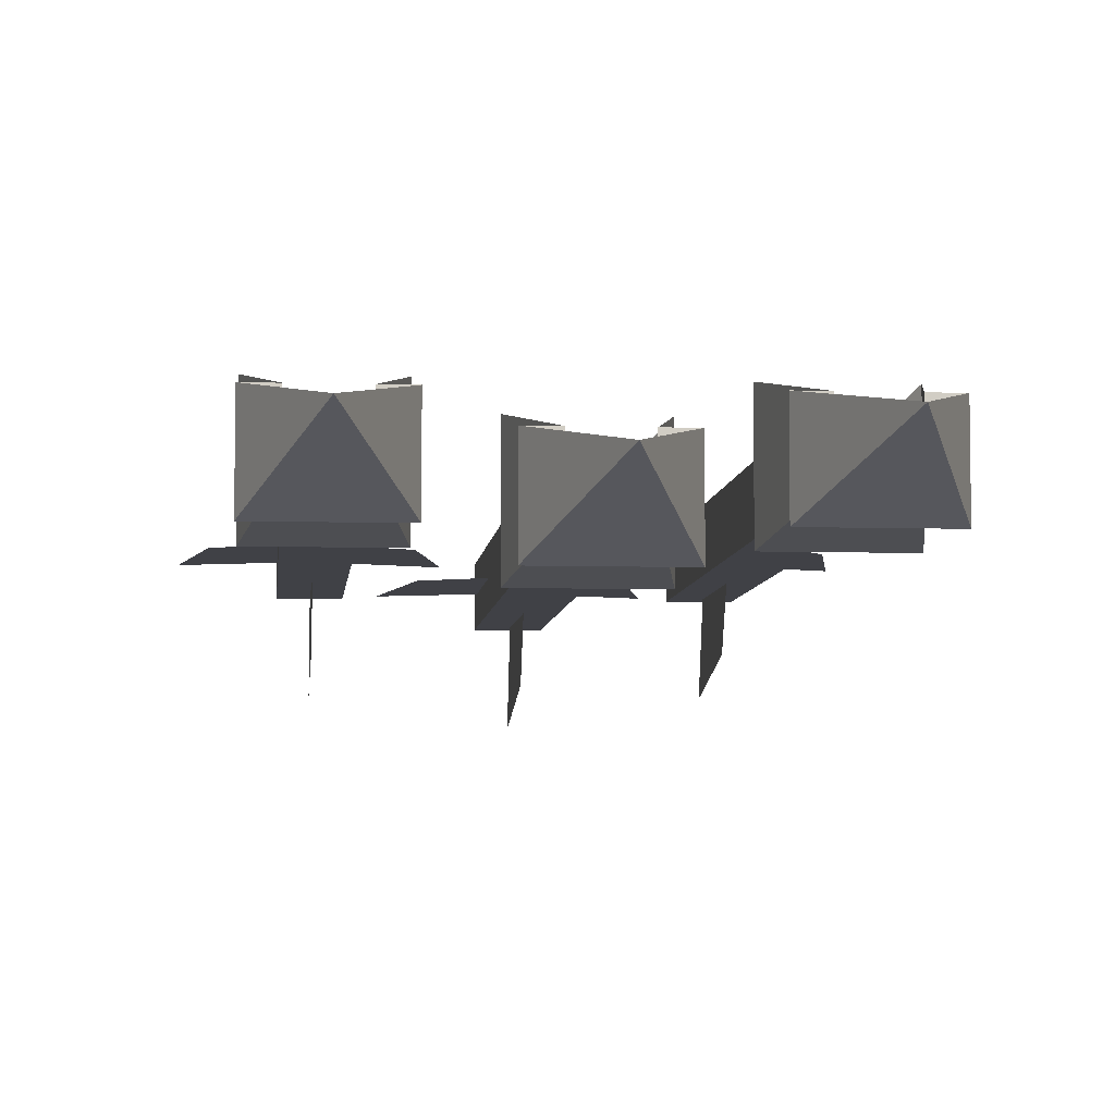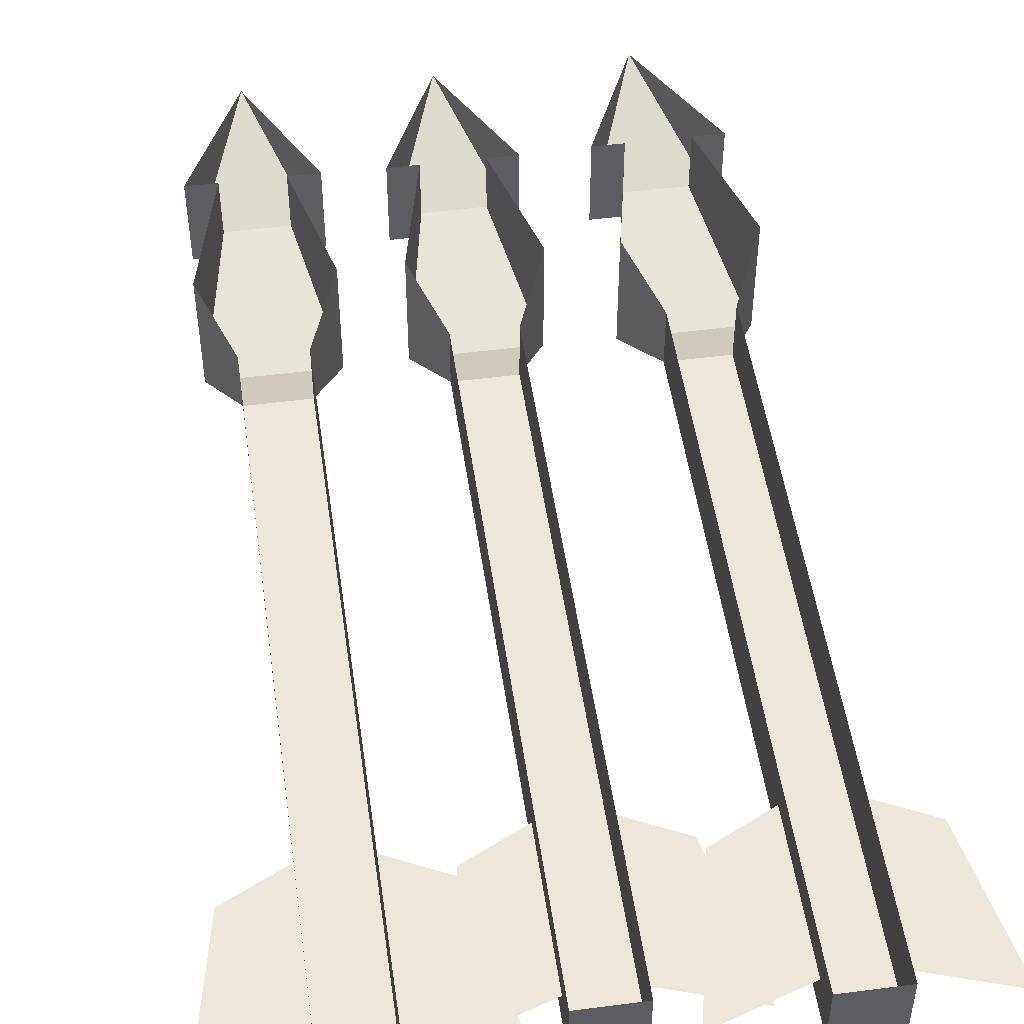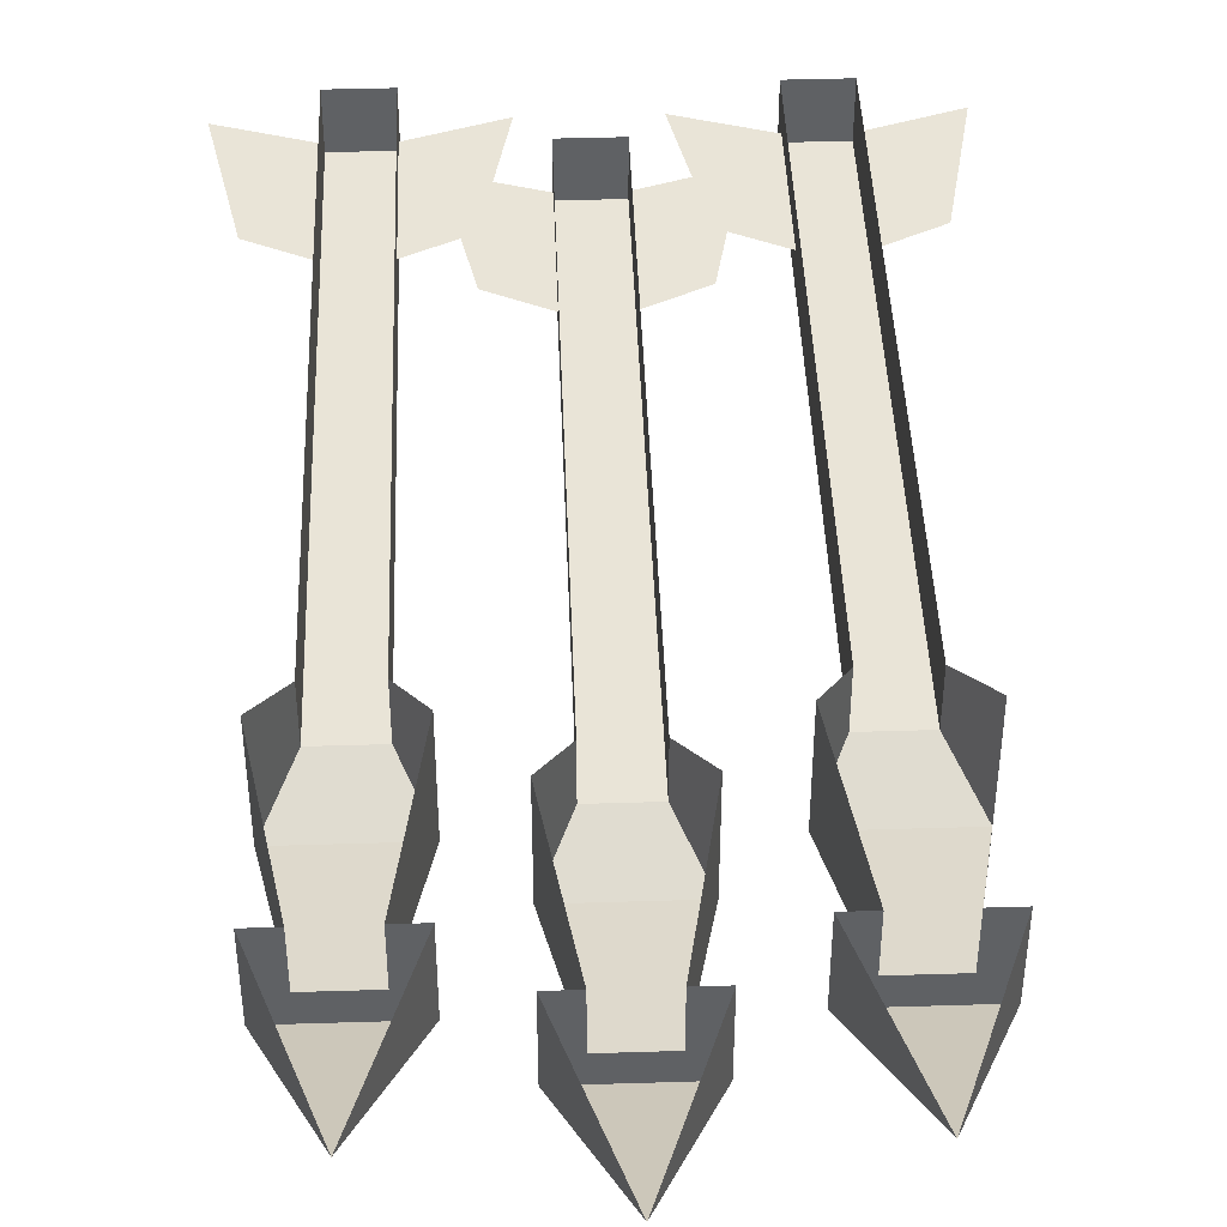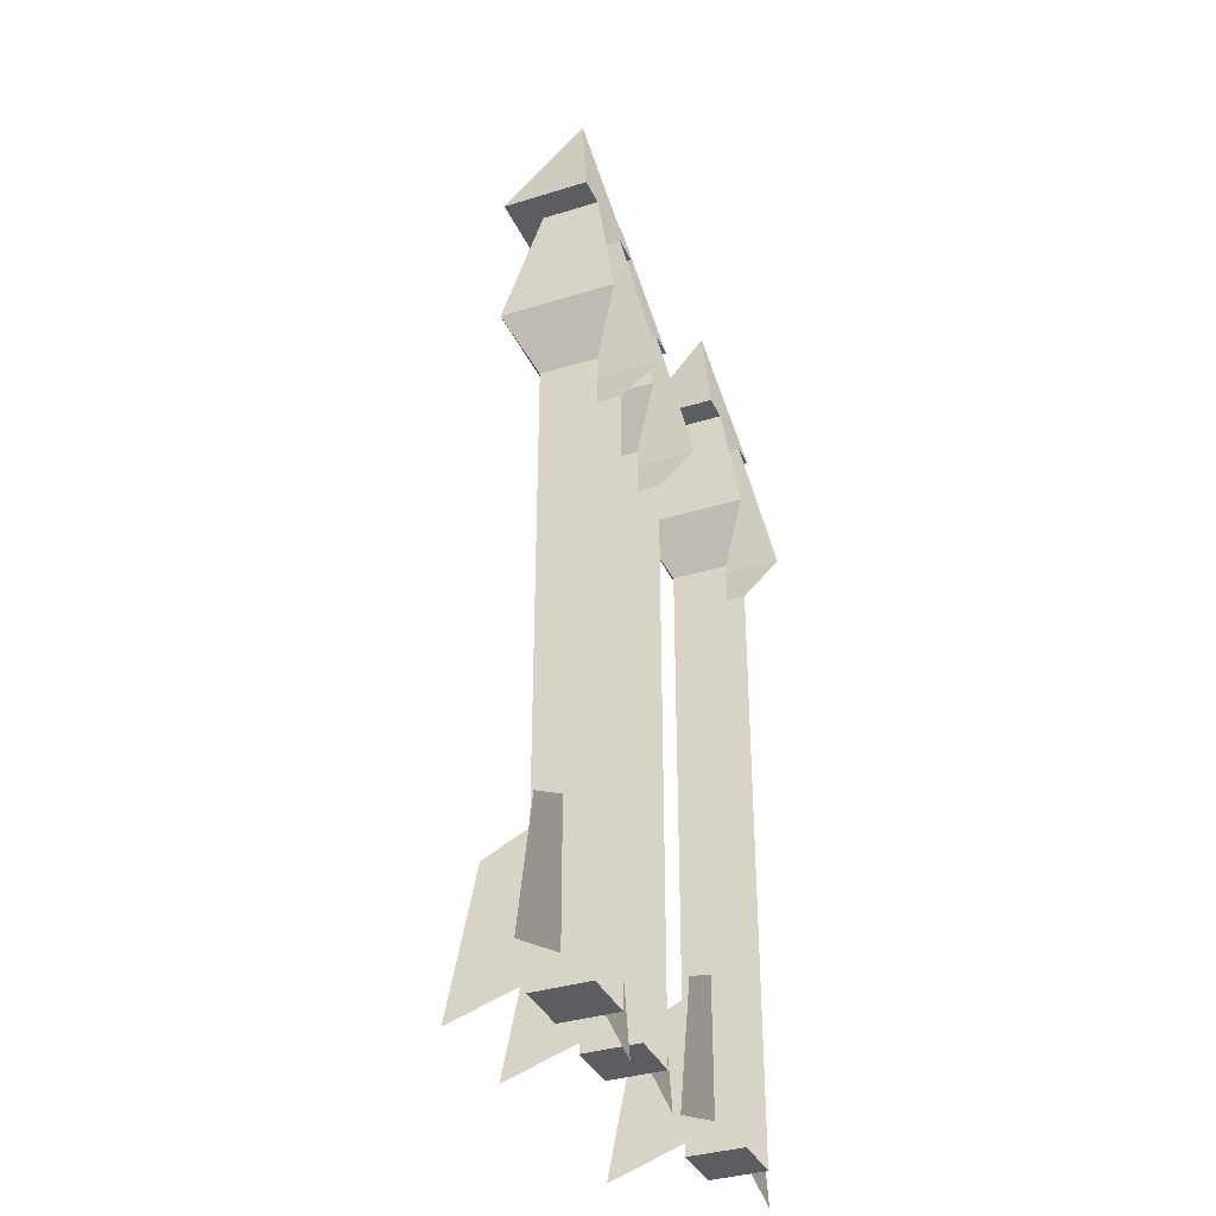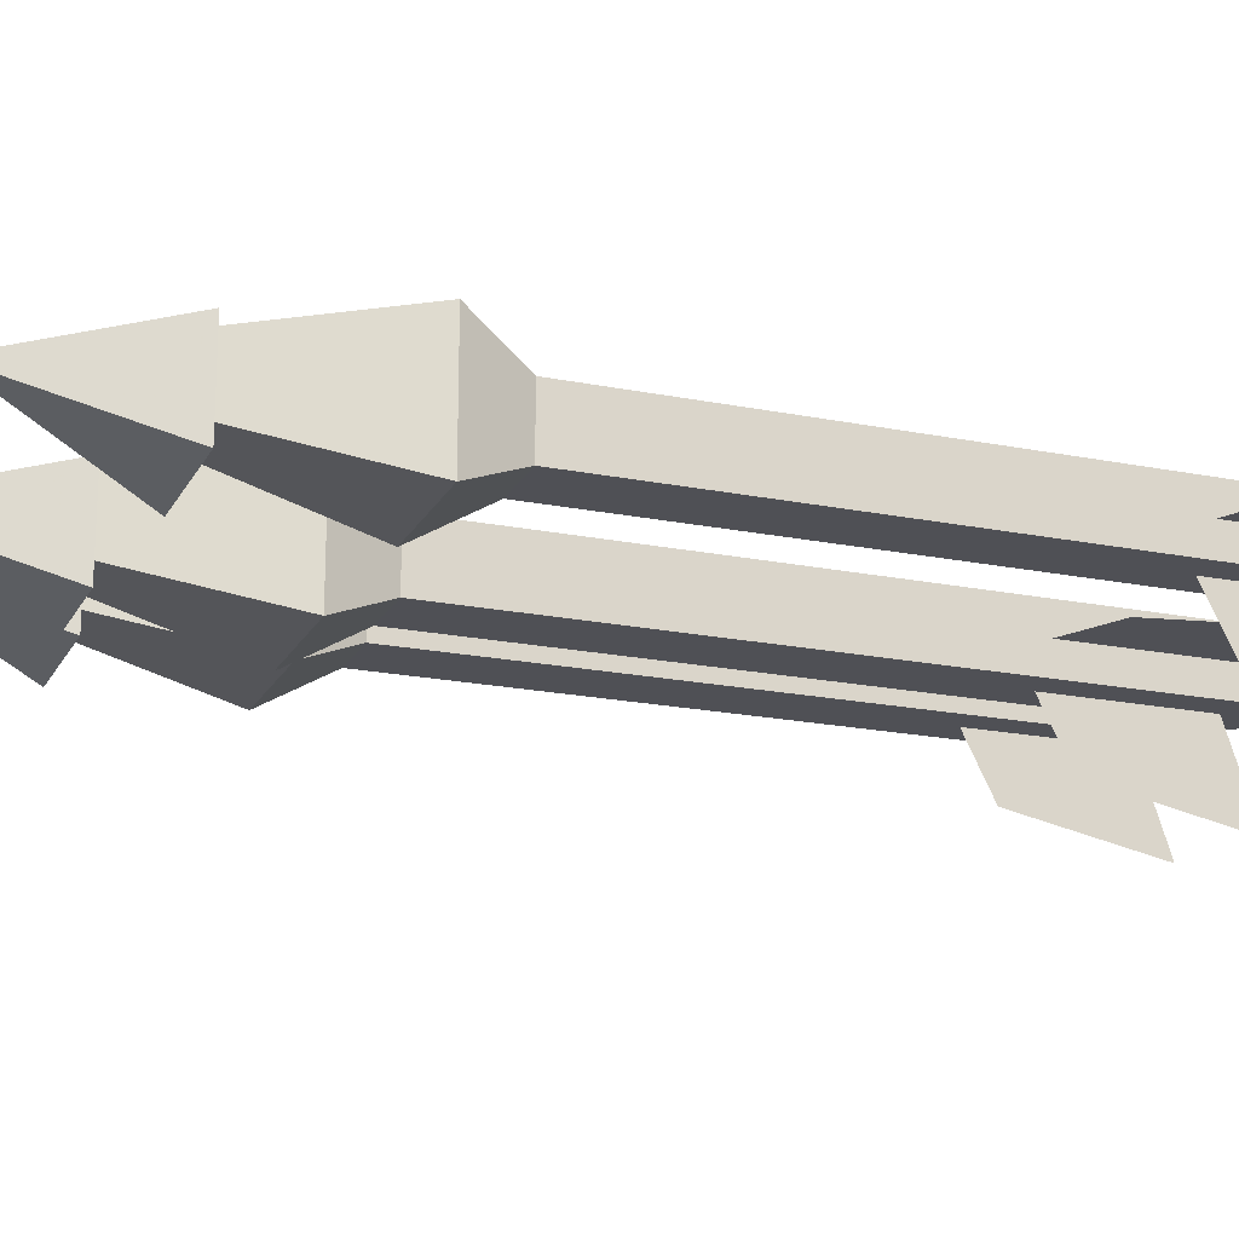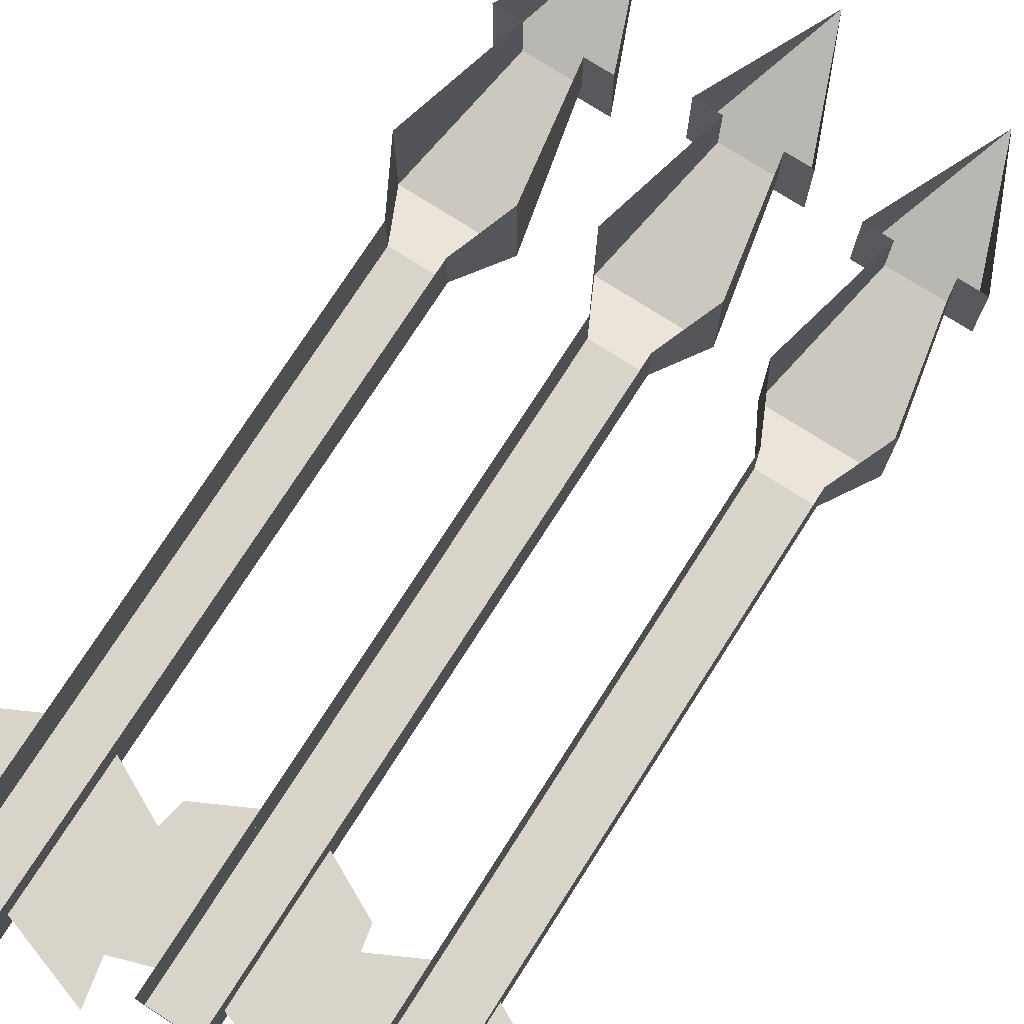
<metadata>
{"format":"obj","ext":"obj","renderer":"f3d","projection":"perspective","resolution":1024,"background":"white","views":[{"elev":-6.0,"azim":-5.3,"up":"+Y"},{"elev":50.1,"azim":171.9,"up":"+Y"},{"elev":43.4,"azim":-2.1,"up":"+Y"},{"elev":-35.7,"azim":112.3,"up":"+Z"},{"elev":-19.3,"azim":69.3,"up":"+Y"},{"elev":75.3,"azim":-147.4,"up":"+Y"}]}
</metadata>
<code>
v 0.01562 -0.04688 0.0625
v -0.01562 -0.04688 0.0625
v -0.007812 -0.03906 0.04688
v 0.007812 -0.03906 0.04688
v 0.01562 -0.01562 0.0625
v 0.007812 -0.02344 0.1016
v 0.007812 -0.03906 0.1016
v -0.007812 -0.03906 0.1016
v -0.01562 -0.01562 0.0625
v -0.007812 -0.02344 0.04688
v -0.007812 -0.02344 -0.07812
v -0.007812 -0.03906 -0.07812
v 0.007812 -0.03906 -0.07812
v 0.007812 -0.02344 0.04688
v 0.007812 -0.02344 -0.07812
v 0.007812 -0.03906 -0.125
v 0.007812 -0.02344 -0.125
v -0.007812 -0.02344 -0.125
v -0.007812 -0.03906 -0.125
v 0 -0.0625 -0.125
v 0 -0.05469 -0.08594
v 0 -0.03906 -0.07812
v 0 -0.03906 -0.1172
v -0.007812 -0.03125 -0.1172
v -0.007812 -0.03125 -0.07812
v -0.02344 -0.03125 -0.08594
v -0.03125 -0.03125 -0.125
v 0.007812 -0.03125 -0.07812
v 0.007812 -0.03125 -0.1172
v 0.03125 -0.03125 -0.125
v 0.02344 -0.03125 -0.08594
v -0.007812 -0.02344 0.1016
v -0.01562 -0.04688 0.1016
v -0.01562 -0.02344 0.1016
v 0 -0.03125 0.1406
v 0.01562 -0.04688 0.1016
v 0.01562 -0.02344 0.1016
v 0.0625 -0.03906 0.05469
v 0.03125 -0.03906 0.05469
v 0.03906 -0.03125 0.03906
v 0.05469 -0.03125 0.03906
v 0.0625 -0.007812 0.05469
v 0.05469 -0.01562 0.09375
v 0.05469 -0.03125 0.09375
v 0.03906 -0.03125 0.09375
v 0.03125 -0.007812 0.05469
v 0.03906 -0.01562 0.03906
v 0.03906 -0.01562 -0.08594
v 0.03906 -0.03125 -0.08594
v 0.05469 -0.03125 -0.08594
v 0.05469 -0.01562 0.03906
v 0.05469 -0.01562 -0.08594
v 0.05469 -0.03125 -0.1328
v 0.05469 -0.01562 -0.1328
v 0.03906 -0.01562 -0.1328
v 0.03906 -0.03125 -0.1328
v 0.04688 -0.05469 -0.1328
v 0.04688 -0.04688 -0.09375
v 0.04688 -0.03125 -0.08594
v 0.04688 -0.03125 -0.125
v 0.03906 -0.02344 -0.125
v 0.03906 -0.02344 -0.08594
v 0.02344 -0.02344 -0.09375
v 0.01562 -0.02344 -0.1328
v 0.05469 -0.02344 -0.08594
v 0.05469 -0.02344 -0.125
v 0.07812 -0.02344 -0.1328
v 0.07031 -0.02344 -0.09375
v 0.03906 -0.01562 0.09375
v 0.03125 -0.03906 0.09375
v 0.03125 -0.01562 0.09375
v 0.04688 -0.02344 0.1328
v 0.0625 -0.03906 0.09375
v 0.0625 -0.01562 0.09375
v -0.03125 -0.03906 0.05469
v -0.0625 -0.03906 0.05469
v -0.05469 -0.03125 0.03906
v -0.03906 -0.03125 0.03906
v -0.03125 -0.007812 0.05469
v -0.03906 -0.01562 0.09375
v -0.03906 -0.03125 0.09375
v -0.05469 -0.03125 0.09375
v -0.0625 -0.007812 0.05469
v -0.05469 -0.01562 0.03906
v -0.05469 -0.01562 -0.08594
v -0.05469 -0.03125 -0.08594
v -0.03906 -0.03125 -0.08594
v -0.03906 -0.01562 0.03906
v -0.03906 -0.01562 -0.08594
v -0.03906 -0.03125 -0.1328
v -0.03906 -0.01562 -0.1328
v -0.05469 -0.01562 -0.1328
v -0.05469 -0.03125 -0.1328
v -0.04688 -0.05469 -0.1328
v -0.04688 -0.04688 -0.09375
v -0.04688 -0.03125 -0.08594
v -0.04688 -0.03125 -0.125
v -0.05469 -0.02344 -0.125
v -0.05469 -0.02344 -0.08594
v -0.07031 -0.02344 -0.09375
v -0.07812 -0.02344 -0.1328
v -0.03906 -0.02344 -0.08594
v -0.03906 -0.02344 -0.125
v -0.01562 -0.02344 -0.1328
v -0.02344 -0.02344 -0.09375
v -0.05469 -0.01562 0.09375
v -0.0625 -0.03906 0.09375
v -0.0625 -0.01562 0.09375
v -0.04688 -0.02344 0.1328
v -0.03125 -0.03906 0.09375
v -0.03125 -0.01562 0.09375
f 1 2 3
f 1 3 4
f 1 5 6
f 1 6 7
f 2 8 9
f 8 32 9
f 38 39 40
f 38 40 41
f 38 42 43
f 38 43 44
f 39 45 46
f 45 69 46
f 75 76 77
f 75 77 78
f 75 79 80
f 75 80 81
f 76 82 83
f 82 106 83
f 1 4 5
f 2 9 10
f 2 10 3
f 3 10 11
f 3 11 12
f 4 13 14
f 4 14 5
f 13 15 14
f 15 13 16
f 15 16 17
f 18 19 12
f 18 12 11
f 38 41 42
f 39 46 47
f 39 47 40
f 40 47 48
f 40 48 49
f 41 50 51
f 41 51 42
f 50 52 51
f 52 50 53
f 52 53 54
f 55 56 49
f 55 49 48
f 75 78 79
f 76 83 84
f 76 84 77
f 77 84 85
f 77 85 86
f 78 87 88
f 78 88 79
f 87 89 88
f 89 87 90
f 89 90 91
f 92 93 86
f 92 86 85
f 1 7 2
f 2 7 8
f 38 44 39
f 39 44 45
f 75 81 76
f 76 81 82
f 3 12 4
f 4 12 13
f 17 16 18
f 18 16 19
f 19 16 13
f 19 13 12
f 40 49 41
f 41 49 50
f 54 53 55
f 55 53 56
f 56 53 50
f 56 50 49
f 77 86 78
f 78 86 87
f 91 90 92
f 92 90 93
f 93 90 87
f 93 87 86
f 20 21 22
f 20 22 23
f 20 23 21
f 21 23 22
f 24 25 26
f 24 26 27
f 28 29 30
f 28 30 31
f 57 58 59
f 57 59 60
f 57 60 58
f 58 60 59
f 61 62 63
f 61 63 64
f 65 66 67
f 65 67 68
f 94 95 96
f 94 96 97
f 94 97 95
f 95 97 96
f 98 99 100
f 98 100 101
f 102 103 104
f 102 104 105
f 32 8 33
f 32 33 34
f 34 33 35
f 35 33 36
f 35 36 37
f 37 36 7
f 37 7 6
f 8 7 36
f 8 36 33
f 69 45 70
f 69 70 71
f 71 70 72
f 72 70 73
f 72 73 74
f 74 73 44
f 74 44 43
f 45 44 73
f 45 73 70
f 106 82 107
f 106 107 108
f 108 107 109
f 109 107 110
f 109 110 111
f 111 110 81
f 111 81 80
f 82 81 110
f 82 110 107

</code>
